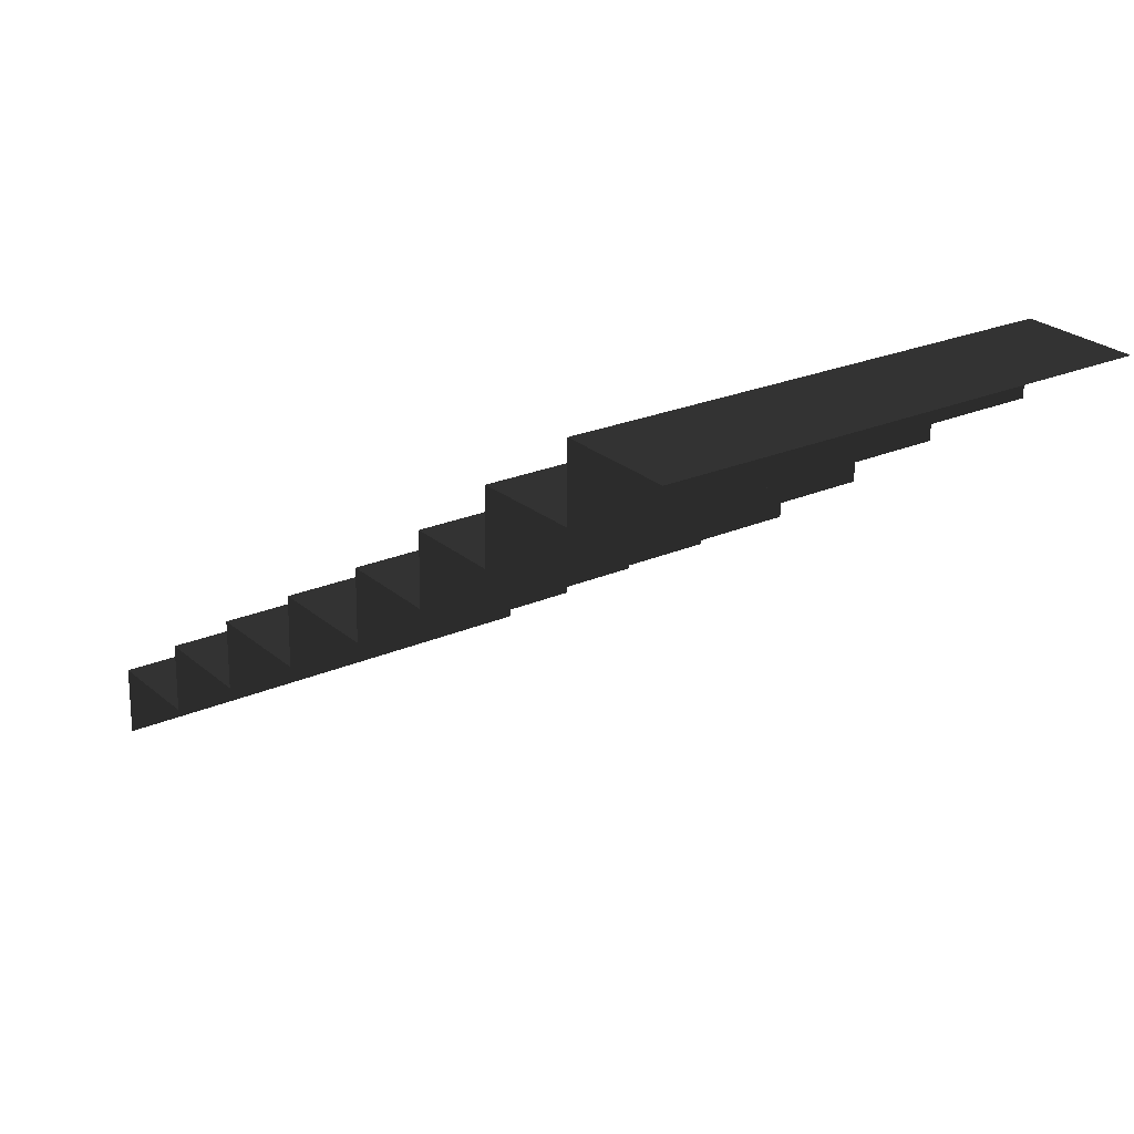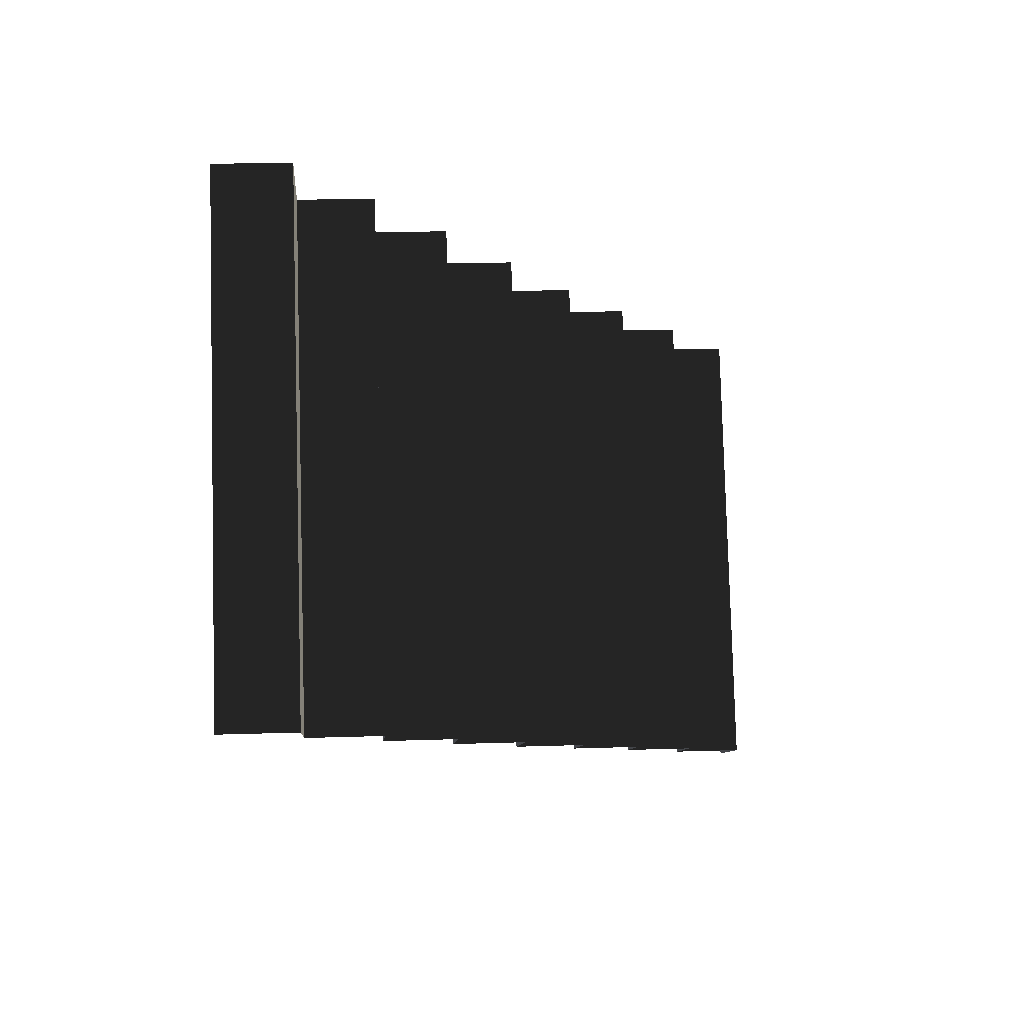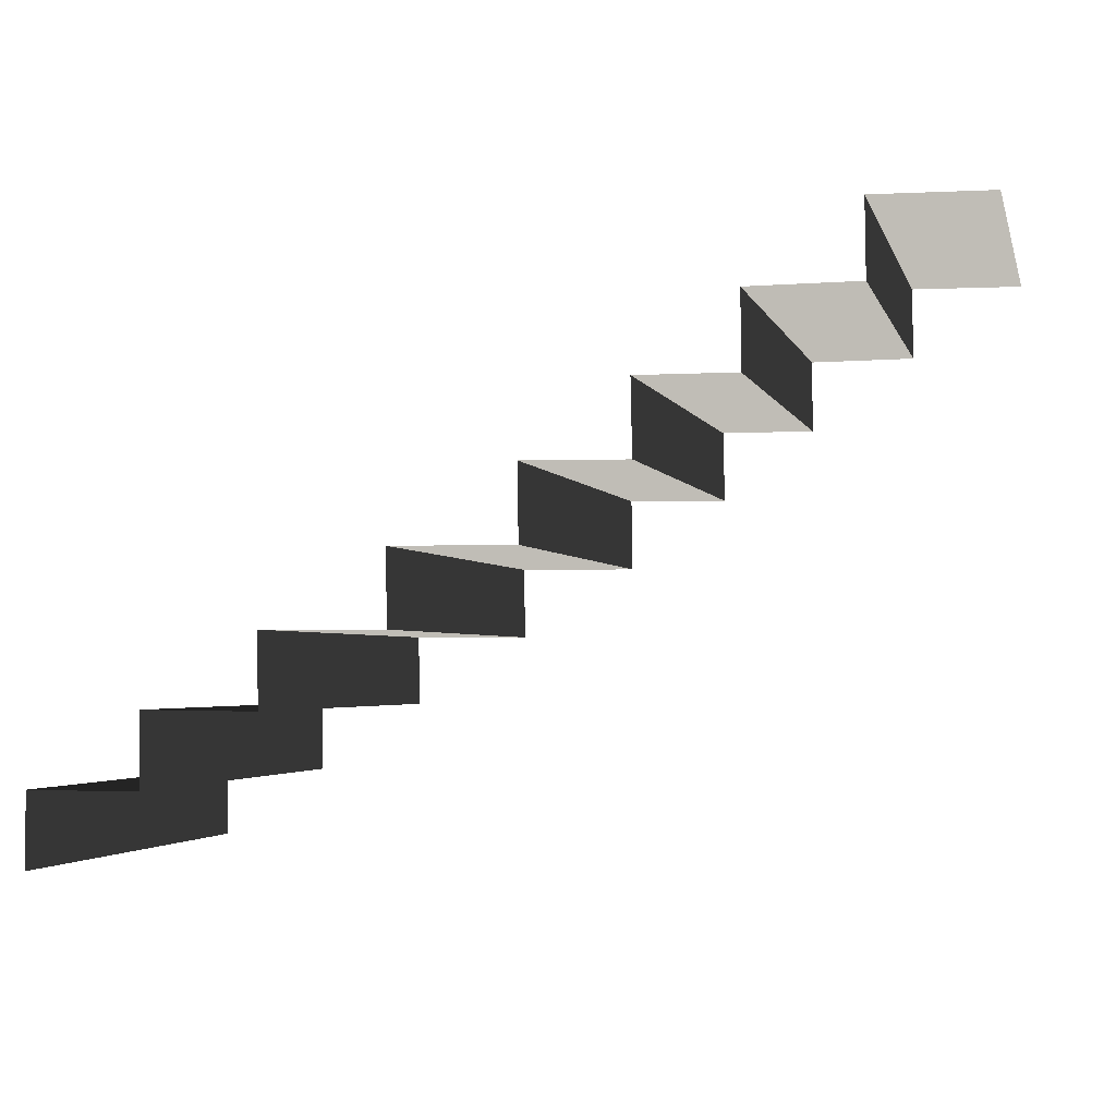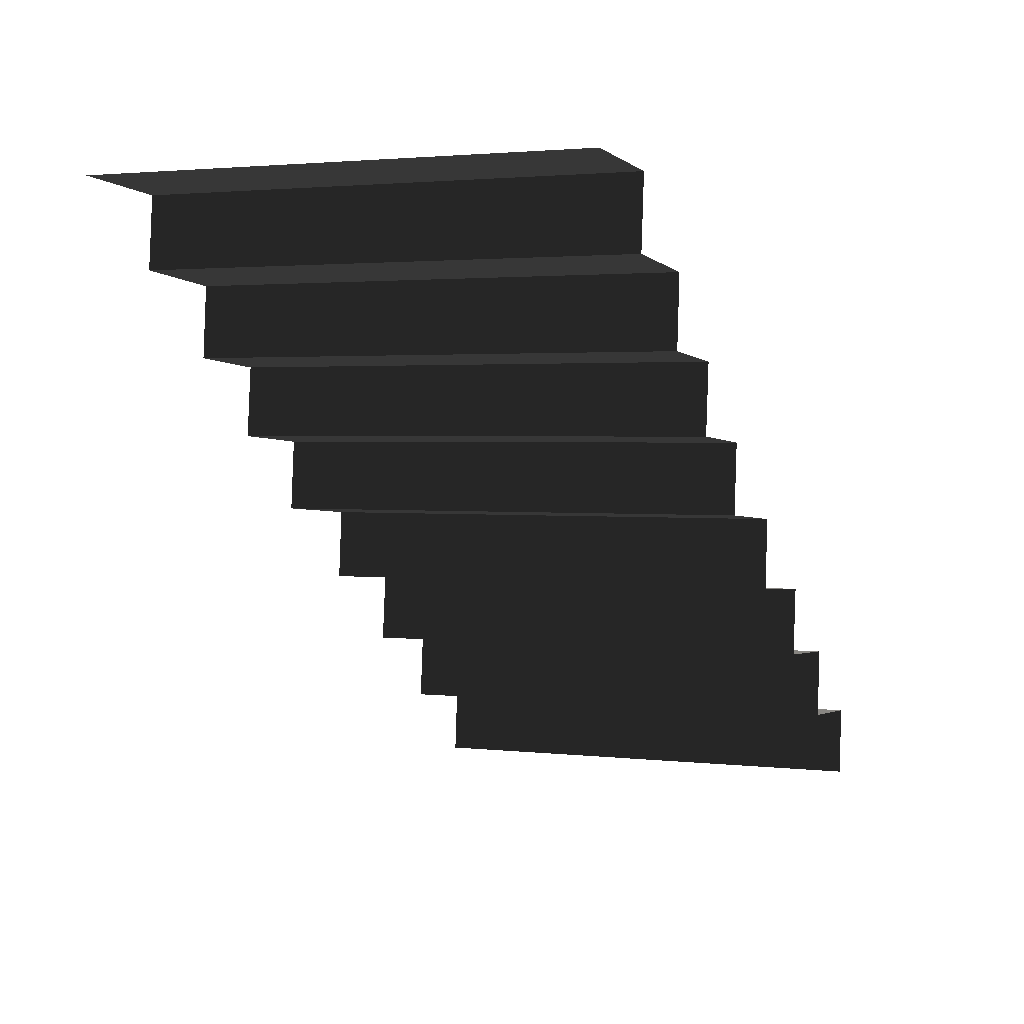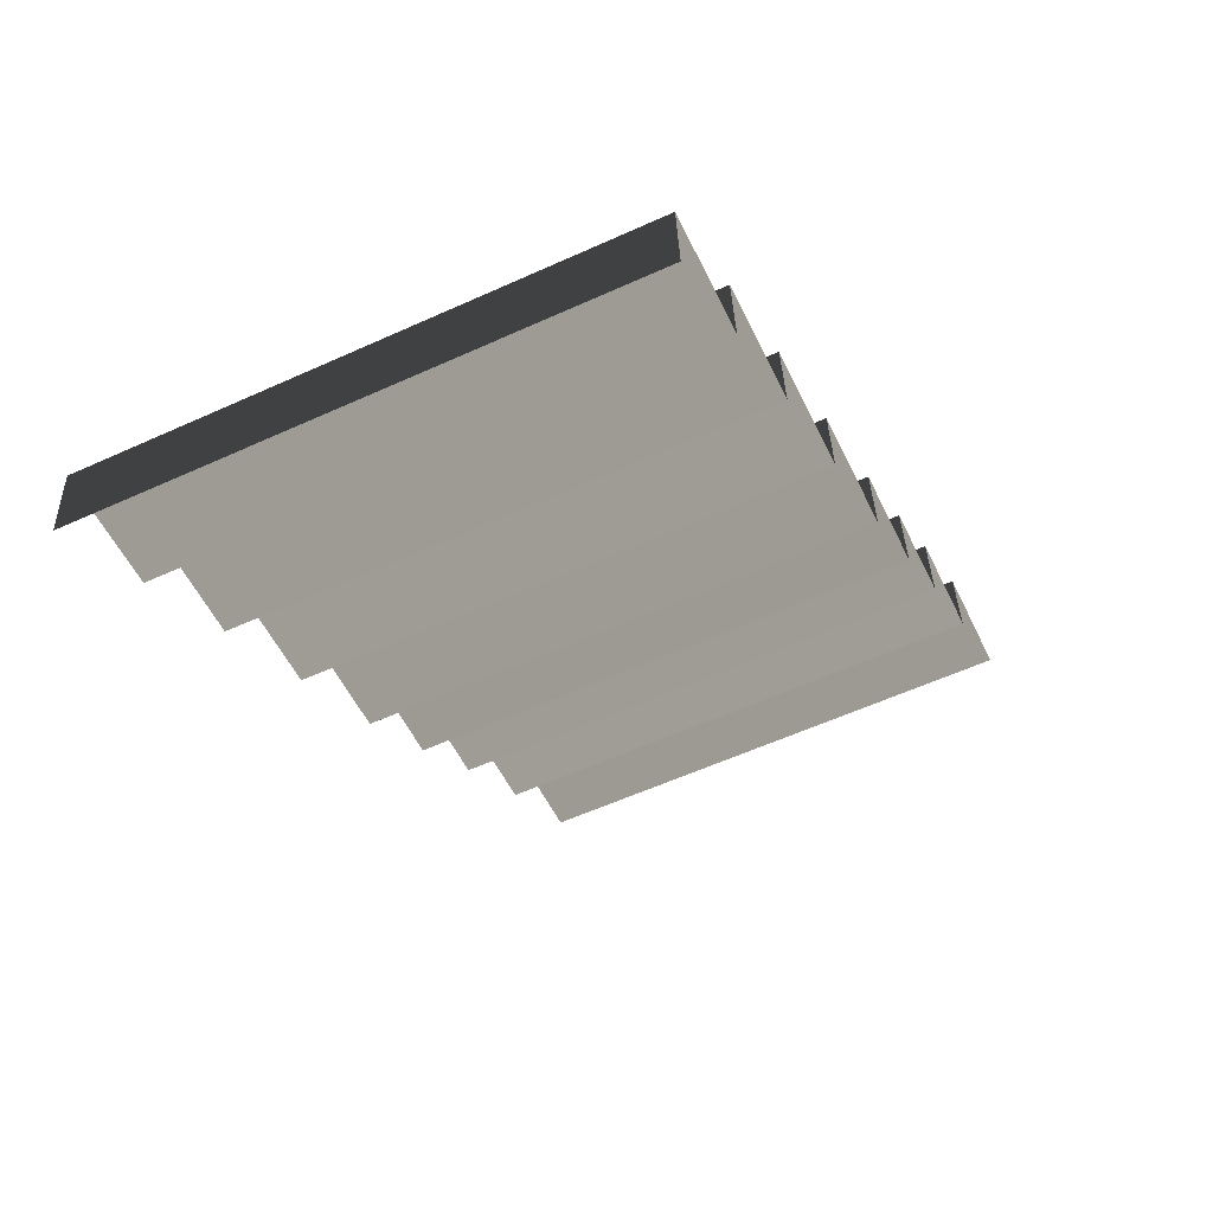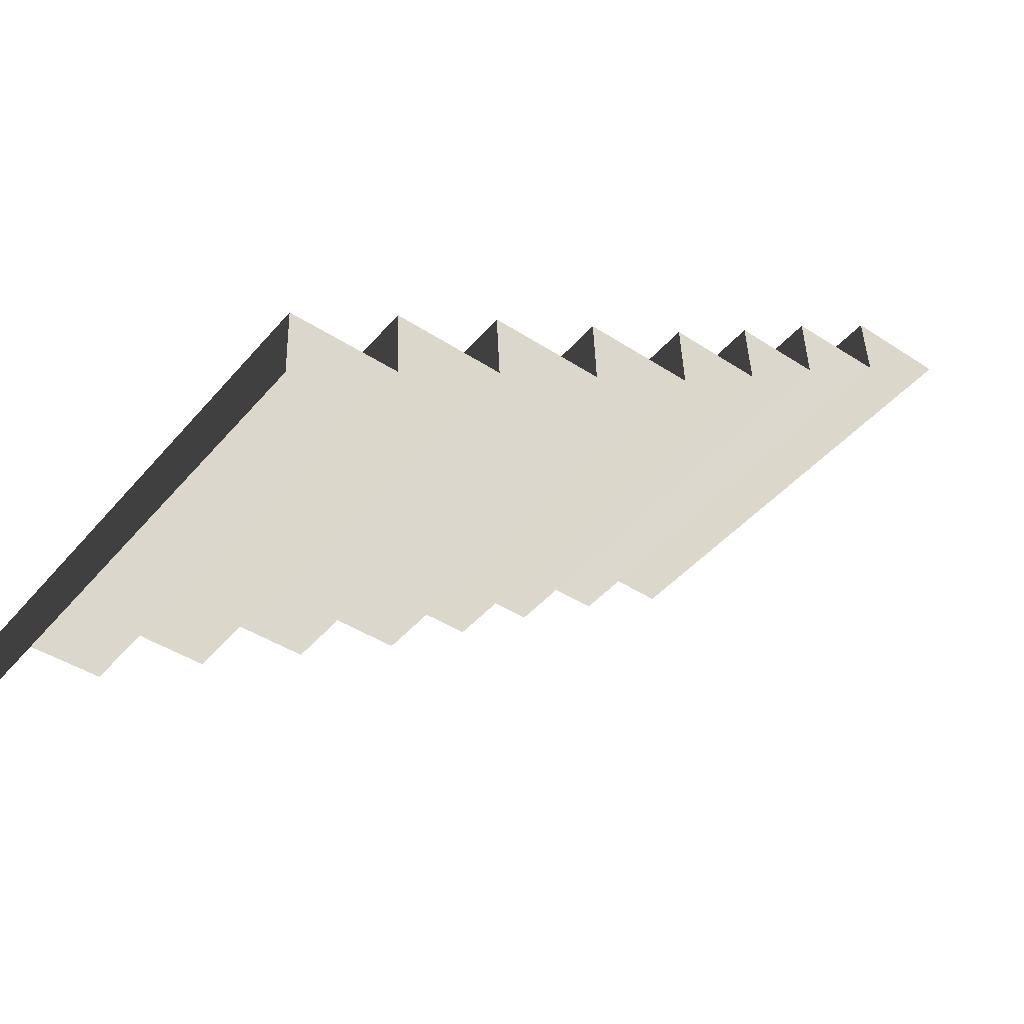
<metadata>
{"format":"obj","ext":"obj","renderer":"f3d","projection":"perspective","resolution":1024,"background":"white","views":[{"elev":25.5,"azim":52.8,"up":"+Z"},{"elev":-8.6,"azim":-94.2,"up":"+Y"},{"elev":-1.1,"azim":13.1,"up":"+Z"},{"elev":-2.0,"azim":112.7,"up":"+Z"},{"elev":-53.8,"azim":-64.8,"up":"+Z"},{"elev":-43.1,"azim":-37.8,"up":"+Z"}]}
</metadata>
<code>
g Box346
v -12.27 57.78 8.691
v -12.11 57.54 0.3468
v -12.11 0.05584 1.968
v -12.27 0.2928 10.31
v 0.5934 57.78 8.627
v -12.27 57.78 8.691
v -12.27 0.2928 10.31
v 0.5935 0.291 10.25
v -24.27 57.54 0.1655
v -24.16 57.3 -8.19
v -24.16 -0.1866 -6.569
v -24.27 0.05069 1.786
v -12.11 57.54 0.3468
v -24.27 57.54 0.1655
v -24.27 0.05069 1.786
v -12.11 0.05584 1.968
v -35.1 57.3 -8.231
v -34.87 57.07 -16.5
v -34.87 -0.4225 -14.88
v -35.1 -0.1878 -6.61
v -24.16 57.3 -8.19
v -35.1 57.3 -8.231
v -35.1 -0.1878 -6.61
v -24.16 -0.1866 -6.569
v -46.44 57.07 -16.45
v -46.28 56.83 -24.79
v -46.28 -0.6581 -23.17
v -46.44 -0.4211 -14.83
v -34.87 57.07 -16.5
v -46.44 57.07 -16.45
v -46.44 -0.4211 -14.83
v -34.87 -0.4225 -14.88
v -59.9 56.83 -24.82
v -59.79 56.59 -33.18
v -59.79 -0.8962 -31.56
v -59.9 -0.659 -23.2
v -46.28 56.83 -24.79
v -59.9 56.83 -24.82
v -59.9 -0.659 -23.2
v -46.28 -0.6581 -23.17
v -73.47 56.59 -33.22
v -73.24 56.36 -41.49
v -73.24 -1.132 -39.87
v -73.47 -0.8974 -31.6
v -59.79 56.59 -33.18
v -73.47 56.59 -33.22
v -73.47 -0.8974 -31.6
v -59.79 -0.8962 -31.56
v -86.08 56.36 -41.44
v -85.92 56.12 -49.78
v -85.92 -1.368 -48.16
v -86.08 -1.131 -39.82
v -73.24 56.36 -41.49
v -86.08 56.36 -41.44
v -86.08 -1.131 -39.82
v -73.24 -1.132 -39.87
v -98.51 56.12 -49.81
v -98.4 55.88 -58.17
v -98.4 -1.606 -56.55
v -98.51 -1.369 -48.19
v -85.92 56.12 -49.78
v -98.51 56.12 -49.81
v -98.51 -1.369 -48.19
v -85.92 -1.368 -48.16
f 3 1 2
f 1 3 4
f 7 5 6
f 5 7 8
f 11 9 10
f 9 11 12
f 15 13 14
f 13 15 16
f 19 17 18
f 17 19 20
f 23 21 22
f 21 23 24
f 27 25 26
f 25 27 28
f 31 29 30
f 29 31 32
f 35 33 34
f 33 35 36
f 39 37 38
f 37 39 40
f 43 41 42
f 41 43 44
f 47 45 46
f 45 47 48
f 51 49 50
f 49 51 52
f 55 53 54
f 53 55 56
f 59 57 58
f 57 59 60
f 63 61 62
f 61 63 64

</code>
